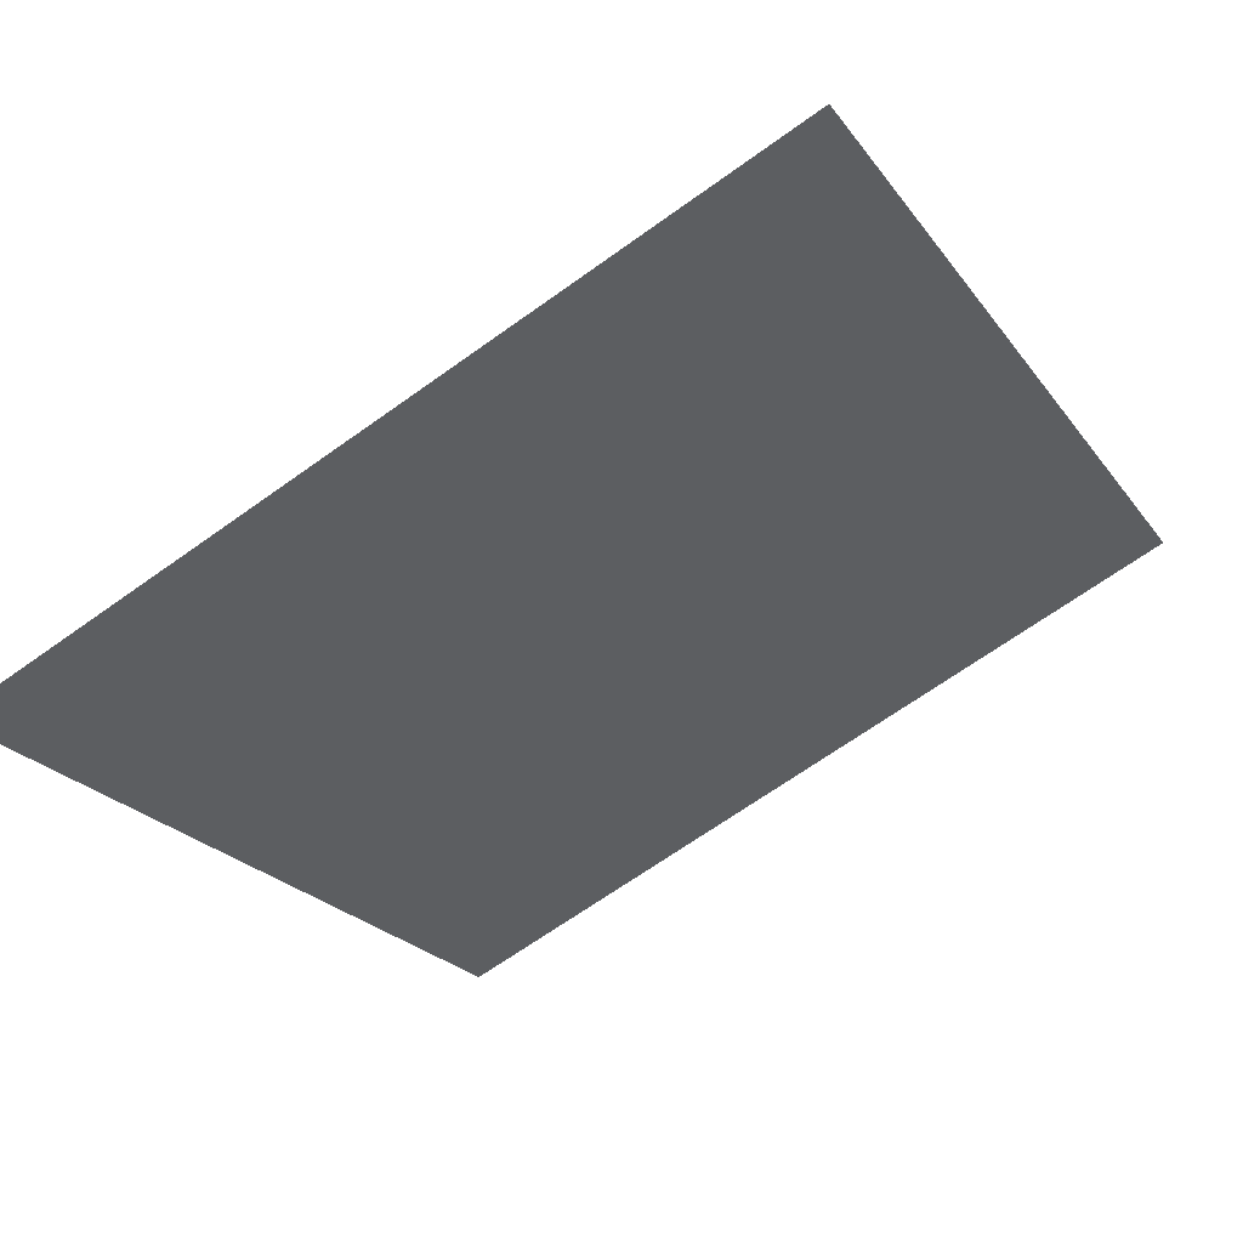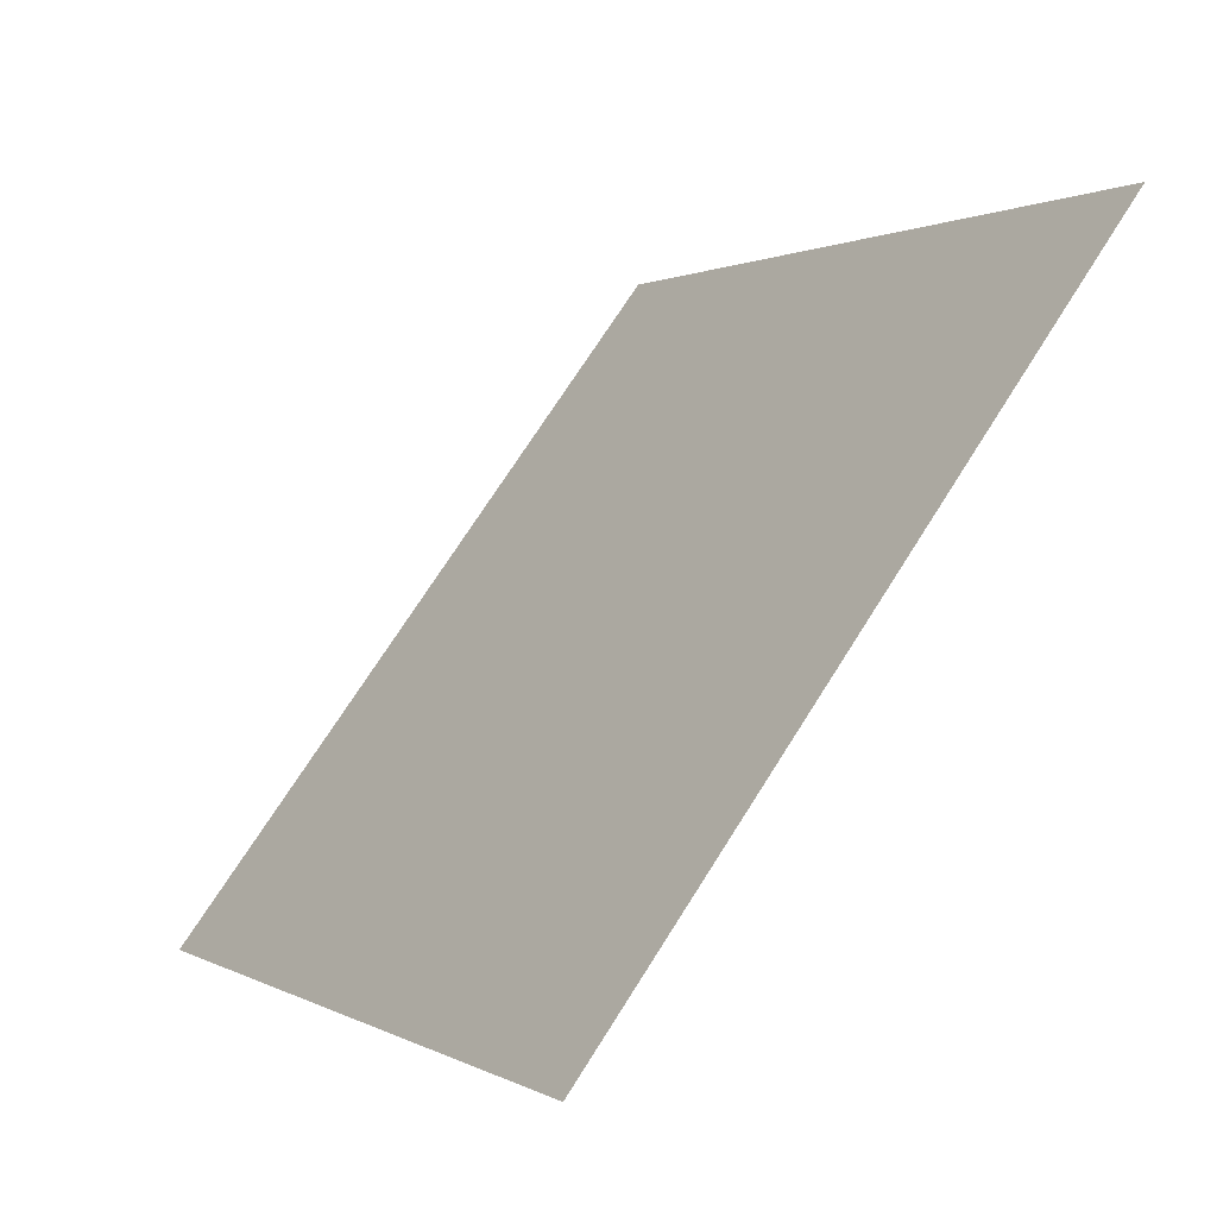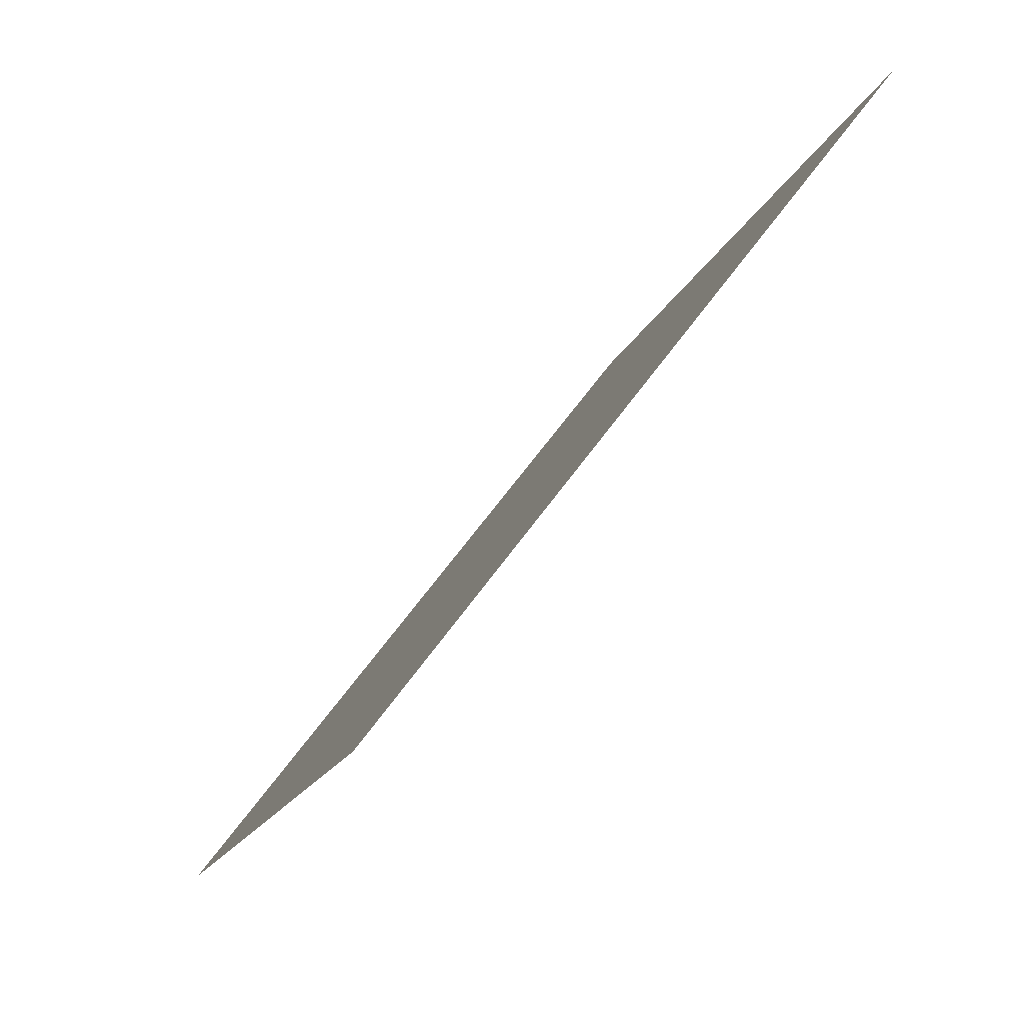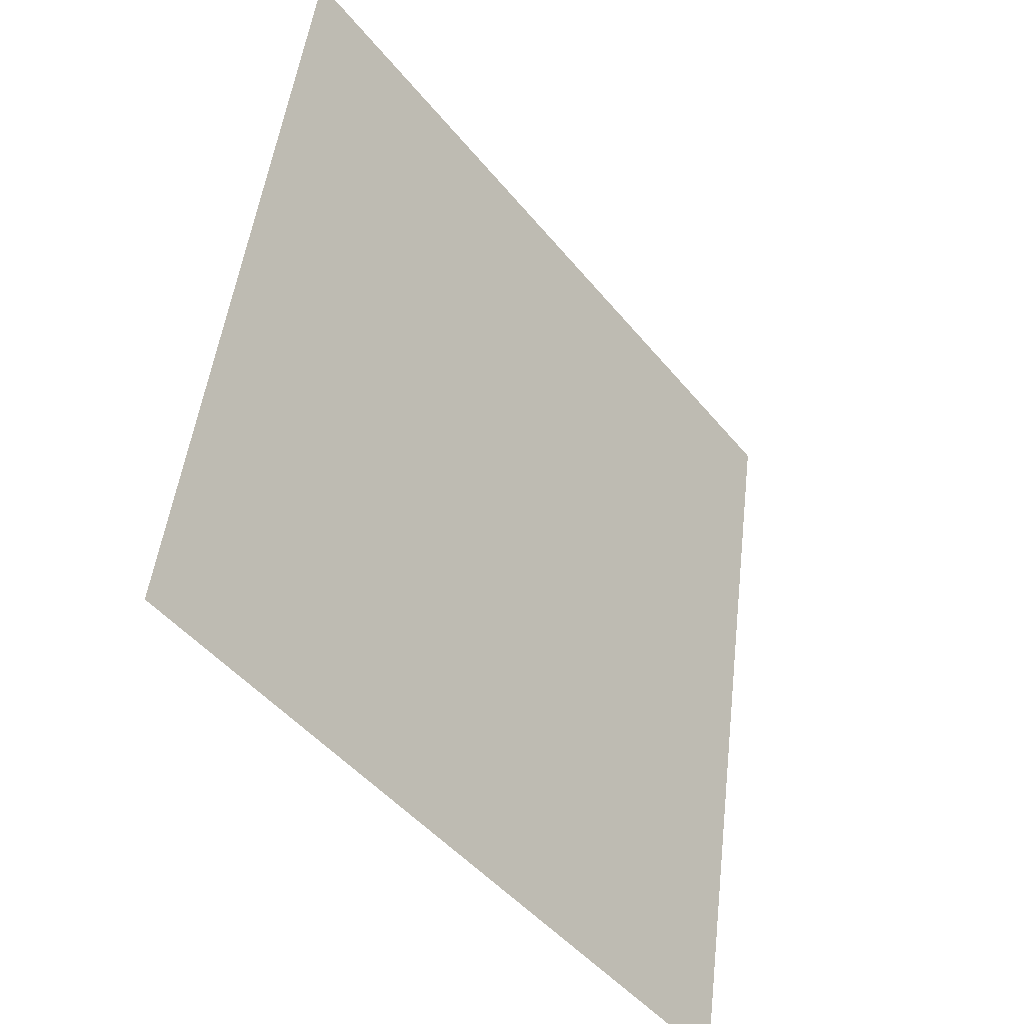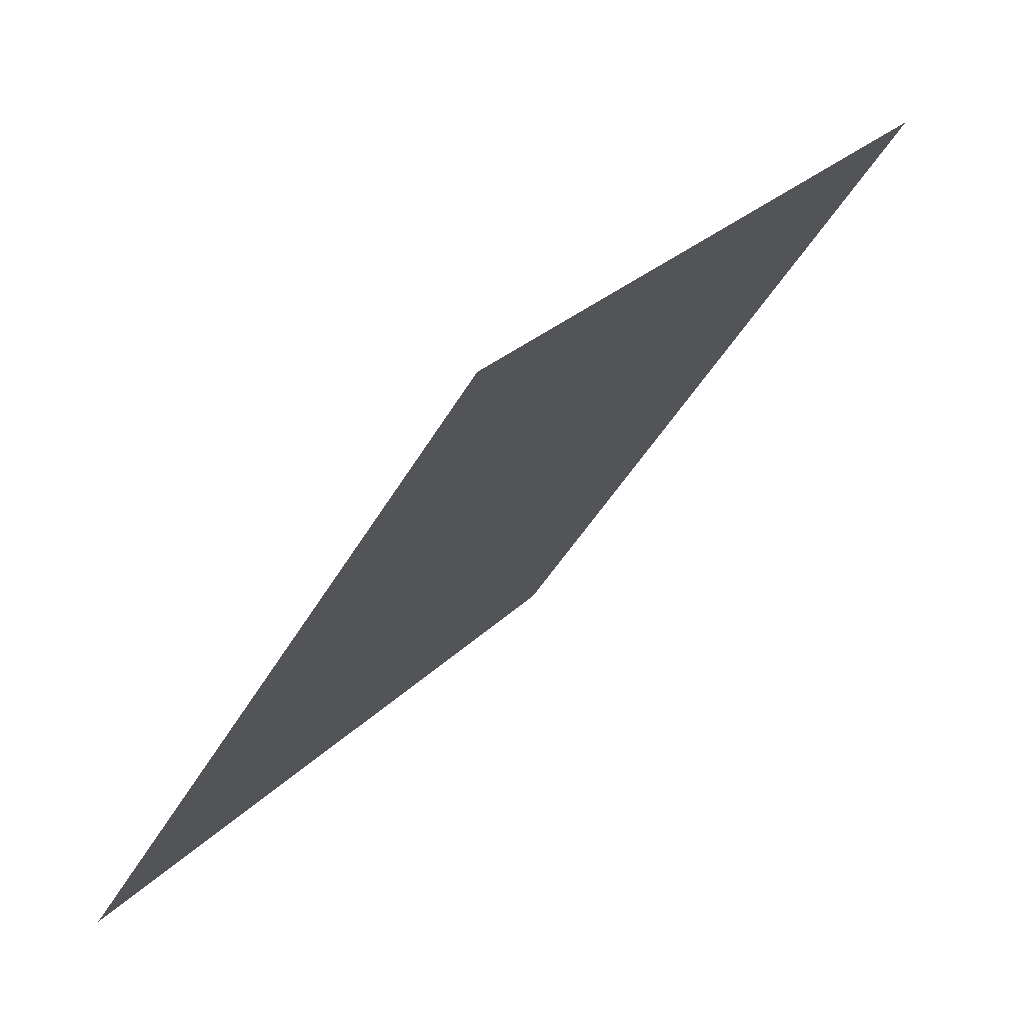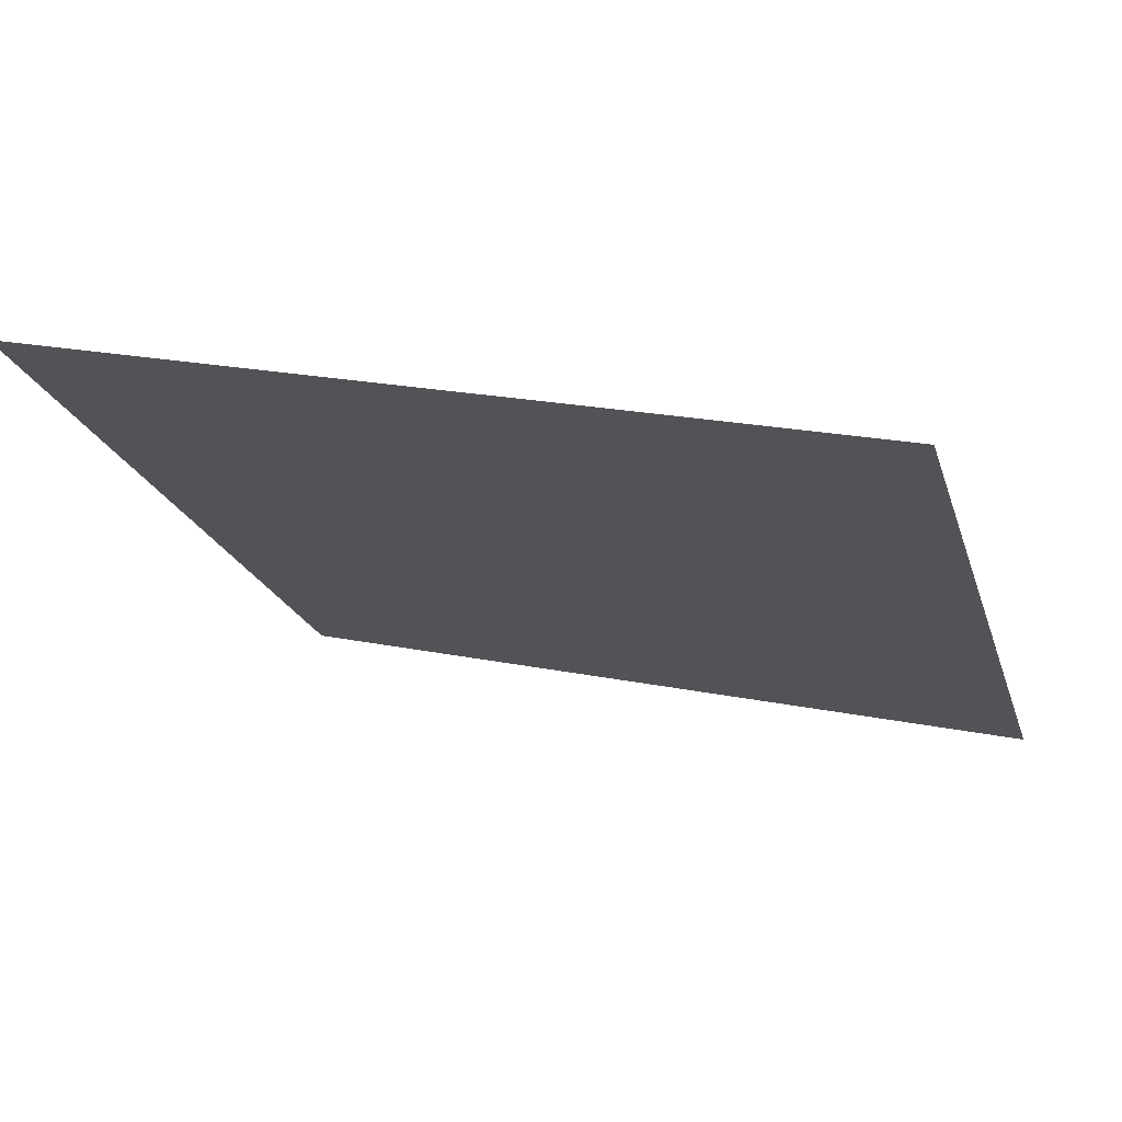
<metadata>
{"format":"obj","ext":"obj","renderer":"f3d","projection":"perspective","resolution":1024,"background":"white","views":[{"elev":-65.7,"azim":-144.0,"up":"+Y"},{"elev":0.2,"azim":61.3,"up":"+Z"},{"elev":-16.7,"azim":72.6,"up":"+Z"},{"elev":49.3,"azim":-84.7,"up":"+Z"},{"elev":-45.5,"azim":60.8,"up":"+Z"},{"elev":17.8,"azim":20.1,"up":"+Y"}]}
</metadata>
<code>
v 0.02162 0.6282 0.2967
v 0.01506 0.6283 0.2967
v 0.01518 0.6322 0.302
v 0.02174 0.6321 0.3019
f 4 3 2 1

</code>
